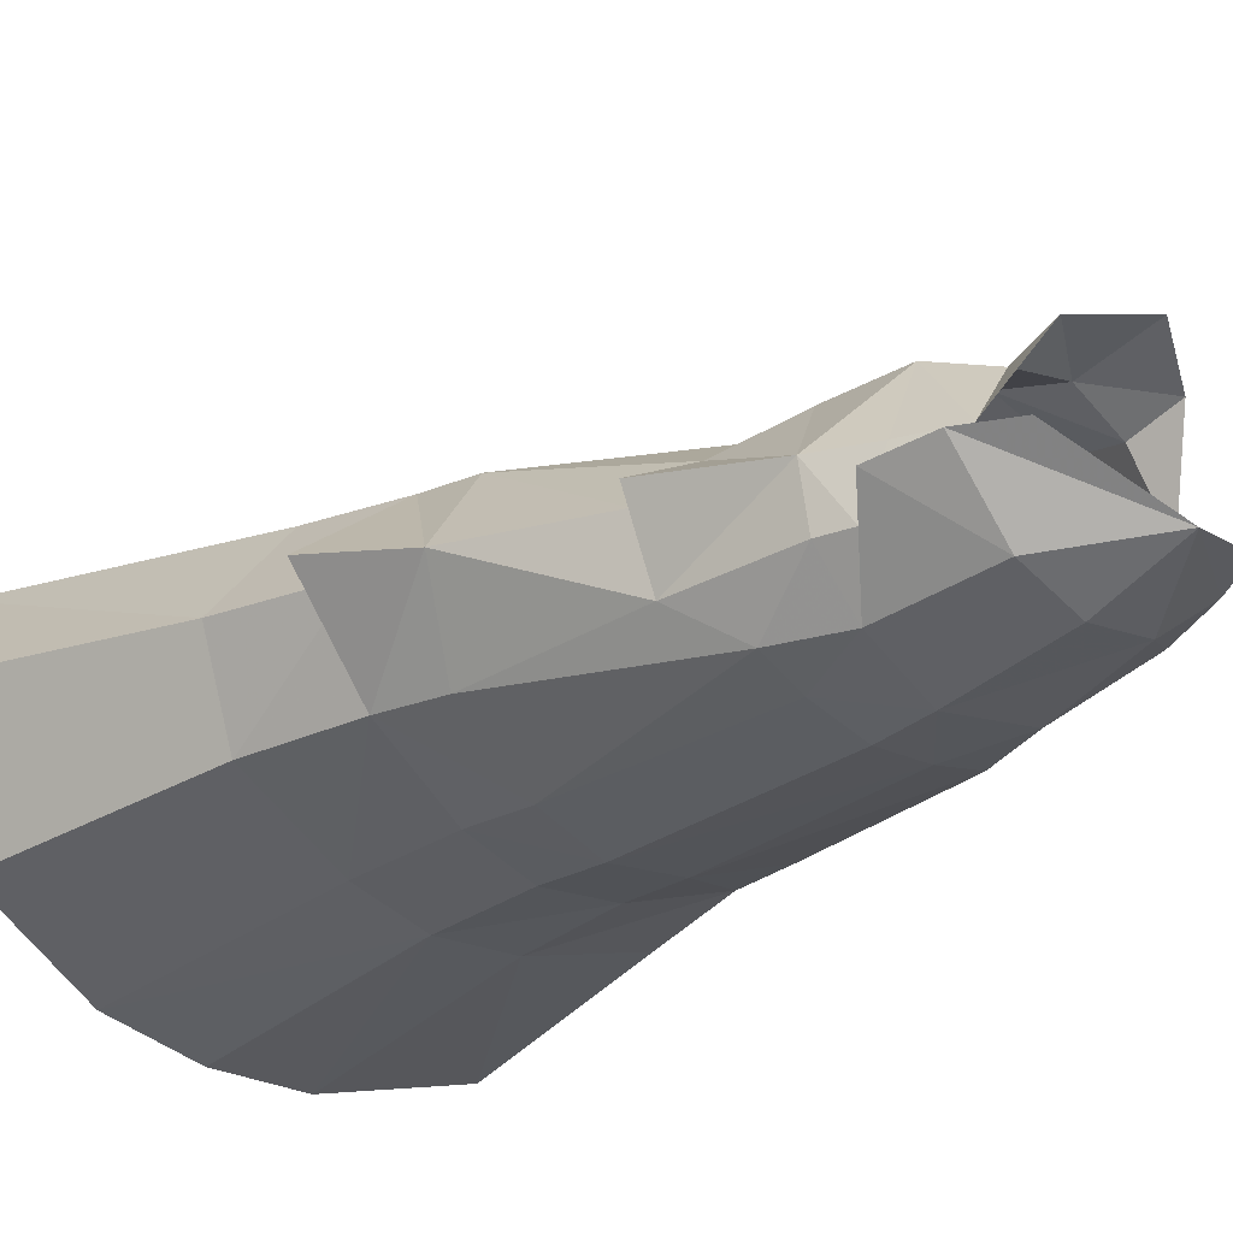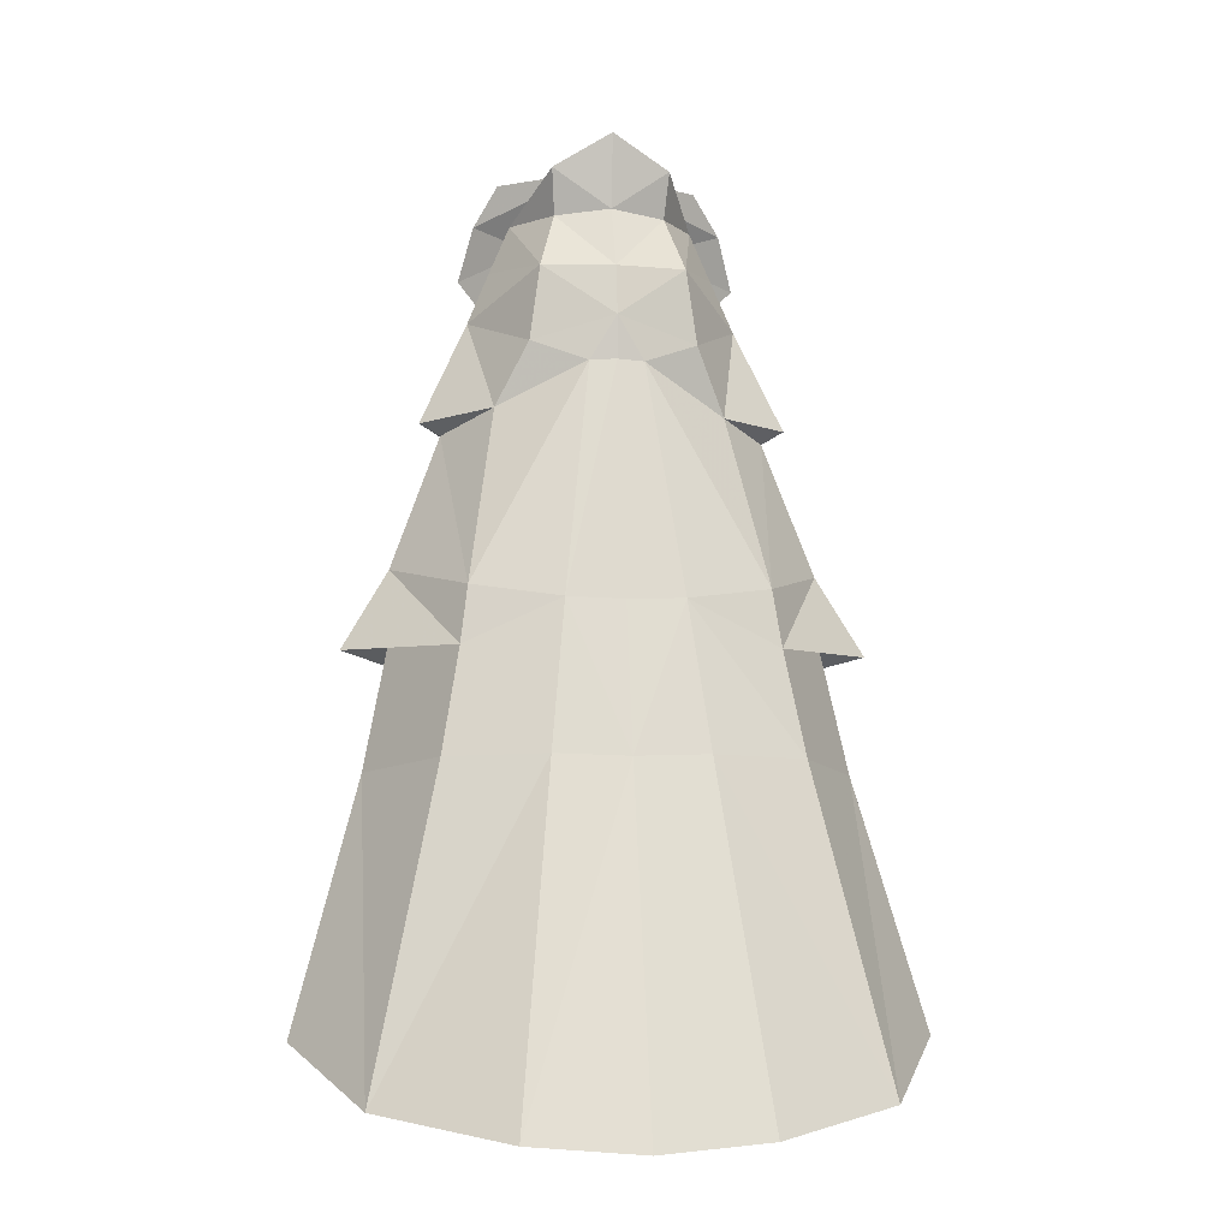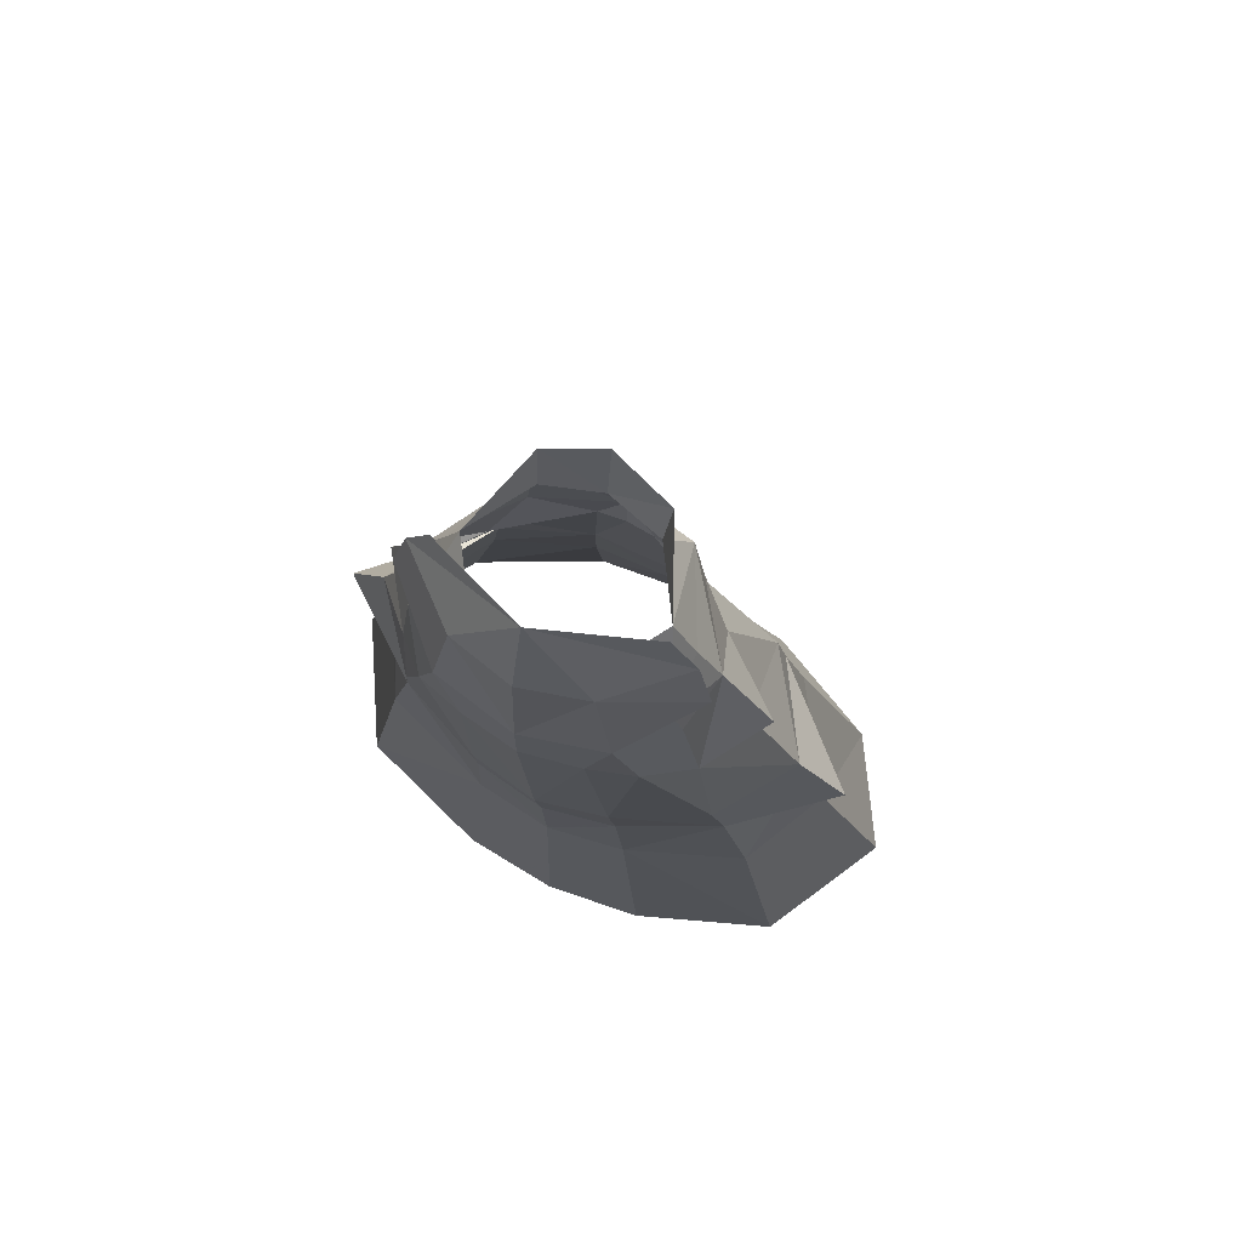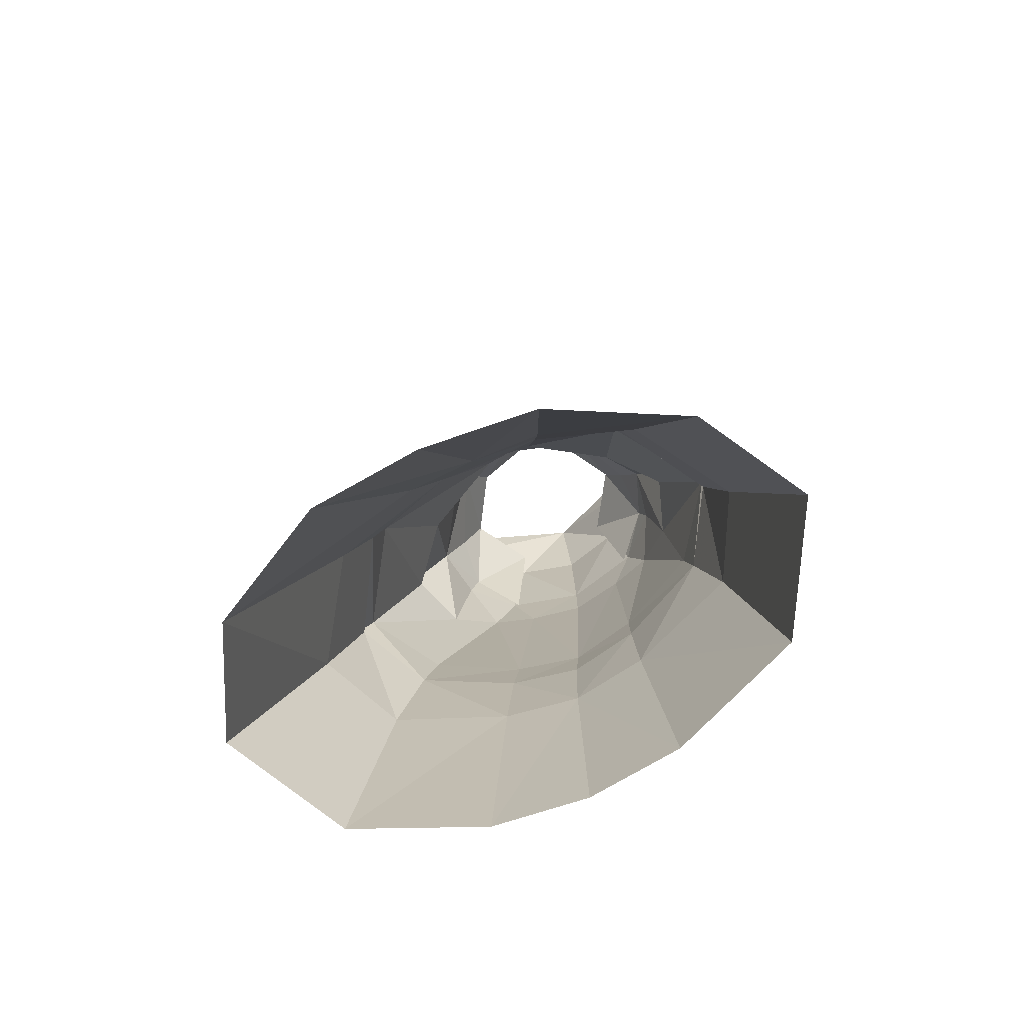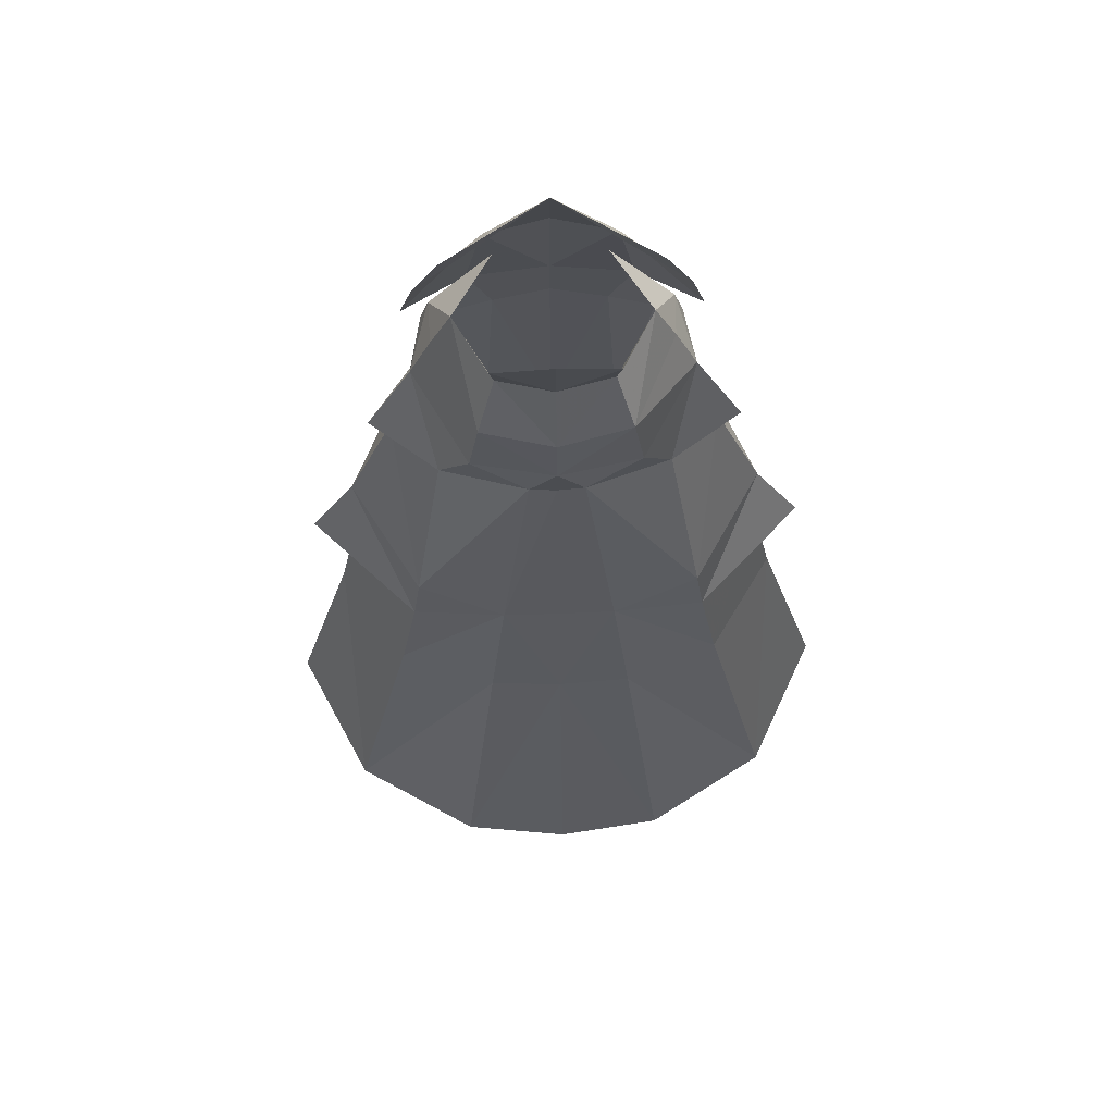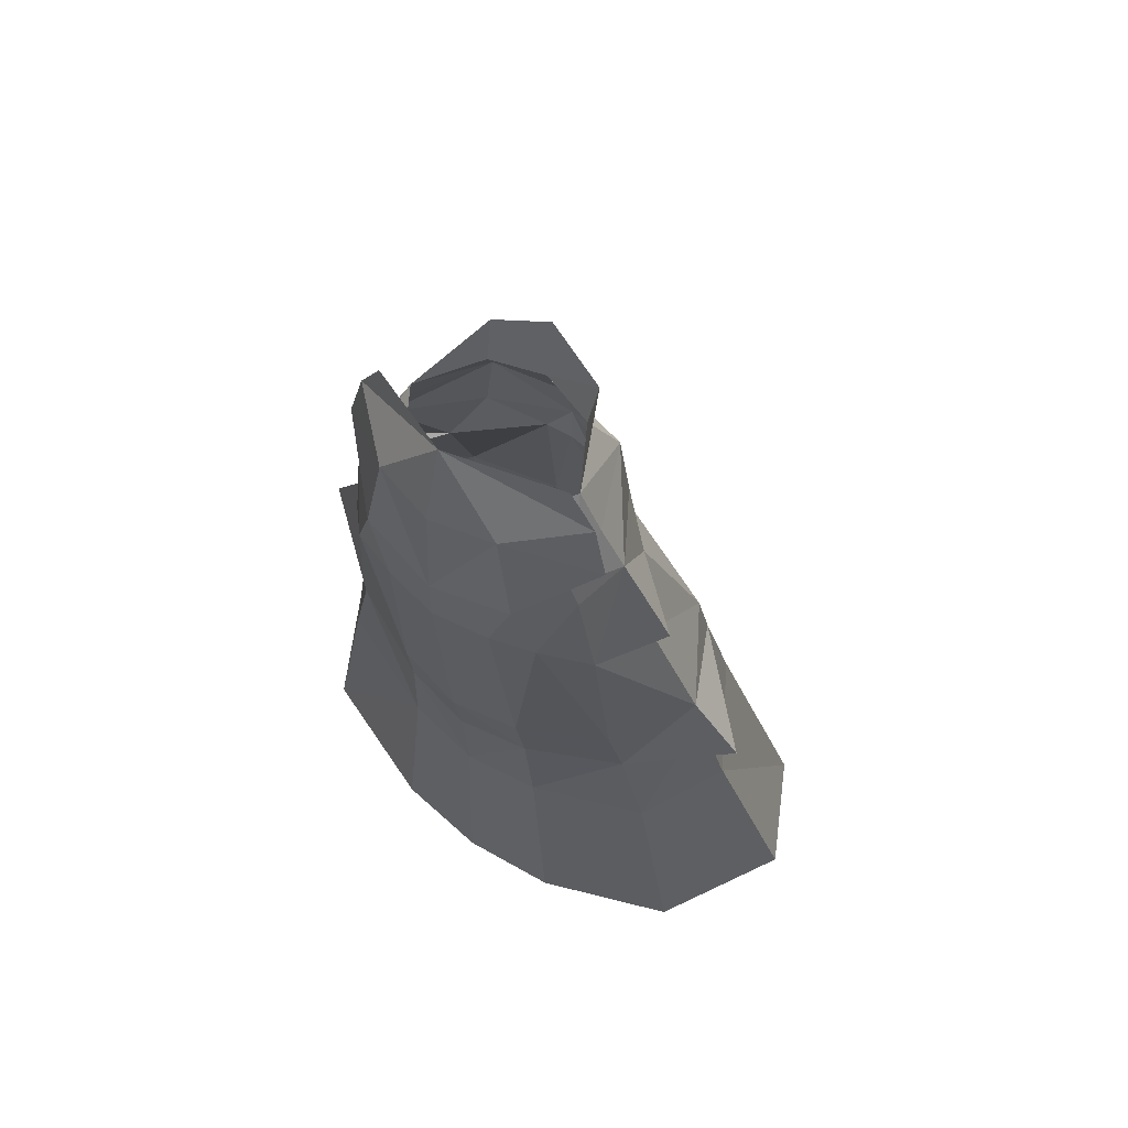
<metadata>
{"format":"obj","ext":"obj","renderer":"f3d","projection":"perspective","resolution":1024,"background":"white","views":[{"elev":-33.9,"azim":-43.4,"up":"+Y"},{"elev":-6.0,"azim":171.0,"up":"+Z"},{"elev":72.4,"azim":25.1,"up":"+Z"},{"elev":-75.0,"azim":-155.9,"up":"+Z"},{"elev":72.4,"azim":178.0,"up":"+Z"},{"elev":63.0,"azim":36.3,"up":"+Z"}]}
</metadata>
<code>
g priest_trousers_male_54510
v 7.179 -3.59 51.87
v 7.019 -0.3952 53.41
v 5.709 -0.5888 56.5
v 3.261 -4.441 56.37
v 4.635 -6.045 49.44
v 10.69 9.788 22.66
v 15 13.55 3.007
v 4.597 12.05 22.8
v 4.286 -5.275 31.15
v 9.752 -2.841 32.16
v 6.362 -5.661 45.8
v 3.528 -6.456 45.54
v 10.41 -2.183 27.9
v 4.484 -4.696 26.88
v 4.862 -4.433 20.03
v 12.03 -1.91 20.98
v 14.77 -2.2 5.818
v 6.152 -5.013 3.996
v 14.83 3.433 21.95
v 19.09 5.705 6.348
v 3.532 9.855 32.02
v 9.509 8.619 29.24
v 8.398 -0.008863 50.07
v 7.019 -0.3952 53.41
v 7.179 -3.59 51.87
v 7.734 -3.464 50
v 1.622 6.411 46.72
v 5.104 5.145 48.08
v 7.096 4.05 44.11
v 9.014 8.048 32.84
v 13.21 2.277 30.01
v 3.366 3.286 56.34
v 4.436 5.006 52.82
v -0.06428 6.023 52.7
v -0.06428 4.225 56.66
v -0.06428 6.544 46.8
v -0.06428 9.863 31.9
v 5.002 -6.101 49.87
v 7.029 17.93 1.534
v -0.06427 12.23 22.65
v 13.21 2.277 30.01
v 16.16 2.232 29.35
v 10.41 -2.183 27.9
v 9.509 8.619 29.24
v 3.893 -5.64 56.37
v -0.06428 -7.067 48.92
v 13.2 1.487 34.37
v 8.781 -3.222 42.88
v -0.06428 -6.077 30.73
v -0.0643 -5.088 19.7
v -0.06429 -5.45 26.49
v 11.39 0.6273 43.6
v 8.781 -3.222 42.88
v 10.06 0.5235 42.86
v -0.06431 -5.694 3.951
v -0.06428 6.619 49.54
v -0.06428 -7.098 45.57
v 16.16 2.232 29.35
v -0.06427 18.69 1.007
v -0.06428 -6.624 56.27
v -0.06428 -5.177 61.68
v 3.601 4.033 59.19
v 5.709 -0.5888 56.5
v -0.06428 4.771 61.34
v 7.842 -2.139 56.8
v 6.287 -2.293 59.62
v 8.769 -2.421 53.3
v -7.307 -3.59 51.87
v -5.837 -0.5888 56.5
v -7.147 -0.3952 53.41
v -3.389 -4.441 56.37
v -4.763 -6.045 49.44
v -10.82 9.788 22.66
v -4.725 12.05 22.8
v -15.13 13.55 3.007
v -4.415 -5.275 31.15
v -3.657 -6.456 45.54
v -6.49 -5.661 45.8
v -9.88 -2.841 32.16
v -10.54 -2.183 27.9
v -12.16 -1.91 20.98
v -4.99 -4.433 20.03
v -4.613 -4.696 26.88
v -14.9 -2.2 5.818
v -6.28 -5.013 3.996
v -14.95 3.433 21.95
v -19.22 5.705 6.348
v -3.661 9.855 32.02
v -9.637 8.619 29.24
v -8.526 -0.008862 50.07
v -7.862 -3.464 50
v -7.307 -3.59 51.87
v -7.147 -0.3952 53.41
v -9.142 8.048 32.84
v -1.75 6.411 46.72
v -13.34 2.277 30.01
v -3.495 3.286 56.34
v -4.565 5.006 52.82
v -5.13 -6.101 49.87
v -7.158 17.93 1.534
v -13.34 2.277 30.01
v -10.54 -2.183 27.9
v -16.29 2.232 29.35
v -9.637 8.619 29.24
v -4.022 -5.64 56.37
v -13.33 1.487 34.37
v -8.91 -3.222 42.88
v -11.58 0.7759 43.68
v -10.19 0.5235 42.86
v -8.91 -3.222 42.88
v -16.29 2.232 29.35
v -7.166 3.748 43.87
v -3.729 4.033 59.19
v -5.837 -0.5888 56.5
v -6.416 -2.293 59.62
v -8.024 -2.139 56.8
v -8.897 -2.421 53.3
v -5.232 5.145 48.08
f 1 2 3
f 4 5 1
f 3 4 1
f 6 7 8
f 9 10 11
f 11 12 9
f 13 14 15
f 15 16 13
f 13 10 9
f 9 14 13
f 17 16 15
f 15 18 17
f 19 20 7
f 7 6 19
f 21 22 6
f 6 8 21
f 23 24 25
f 25 26 23
f 27 28 29
f 29 30 27
f 13 16 31
f 31 19 6
f 6 22 31
f 32 33 34
f 34 35 32
f 36 27 21
f 21 37 36
f 38 12 11
f 8 39 40
f 41 42 43
f 44 42 41
f 38 45 46
f 38 26 25
f 20 16 17
f 47 22 30
f 48 11 10
f 9 49 14
f 15 50 18
f 50 14 51
f 16 20 19
f 52 53 54
f 10 13 47
f 50 55 18
f 50 15 14
f 49 51 14
f 28 23 29
f 27 36 56
f 46 57 12
f 12 49 9
f 38 46 12
f 22 47 58
f 21 8 40
f 40 37 21
f 12 57 49
f 39 59 40
f 10 47 48
f 52 54 29
f 47 54 48
f 60 45 61
f 45 60 46
f 32 35 62
f 63 32 62
f 35 64 62
f 61 45 65
f 65 66 61
f 67 65 45
f 45 38 67
f 13 58 47
f 38 11 26
f 26 48 23
f 54 47 30
f 30 29 54
f 32 63 33
f 63 24 33
f 21 30 22
f 56 34 33
f 56 33 28
f 56 28 27
f 11 48 26
f 48 52 23
f 7 39 8
f 68 69 70
f 71 68 72
f 69 68 71
f 73 74 75
f 76 77 78
f 78 79 76
f 80 81 82
f 82 83 80
f 80 83 76
f 76 79 80
f 84 85 82
f 82 81 84
f 86 73 75
f 75 87 86
f 88 74 73
f 73 89 88
f 90 91 92
f 92 93 90
f 94 95 88
f 80 96 81
f 96 89 73
f 73 86 96
f 97 35 34
f 34 98 97
f 36 37 88
f 88 95 36
f 99 78 77
f 74 40 100
f 101 102 103
f 104 101 103
f 99 46 105
f 99 92 91
f 87 84 81
f 106 94 89
f 107 79 78
f 76 83 49
f 82 85 50
f 50 51 83
f 81 86 87
f 108 109 110
f 79 106 80
f 50 85 55
f 50 83 82
f 49 83 51
f 95 56 36
f 46 77 57
f 77 76 49
f 99 77 46
f 89 111 106
f 88 37 40
f 40 74 88
f 77 49 57
f 100 40 59
f 79 107 106
f 108 112 109
f 106 107 109
f 60 61 105
f 105 46 60
f 97 113 35
f 114 113 97
f 35 113 64
f 61 115 116
f 116 105 61
f 117 99 105
f 105 116 117
f 80 106 111
f 99 91 78
f 91 90 107
f 108 90 112
f 109 112 94
f 94 106 109
f 97 98 114
f 114 98 93
f 88 89 94
f 56 98 34
f 56 118 98
f 56 95 118
f 78 91 107
f 107 90 108
f 75 74 100
f 16 19 31
f 96 86 81
f 33 24 23
f 23 28 33
f 23 52 29
f 90 93 98
f 98 118 90
f 90 118 112
f 30 21 27
f 112 118 95
f 95 94 112

</code>
